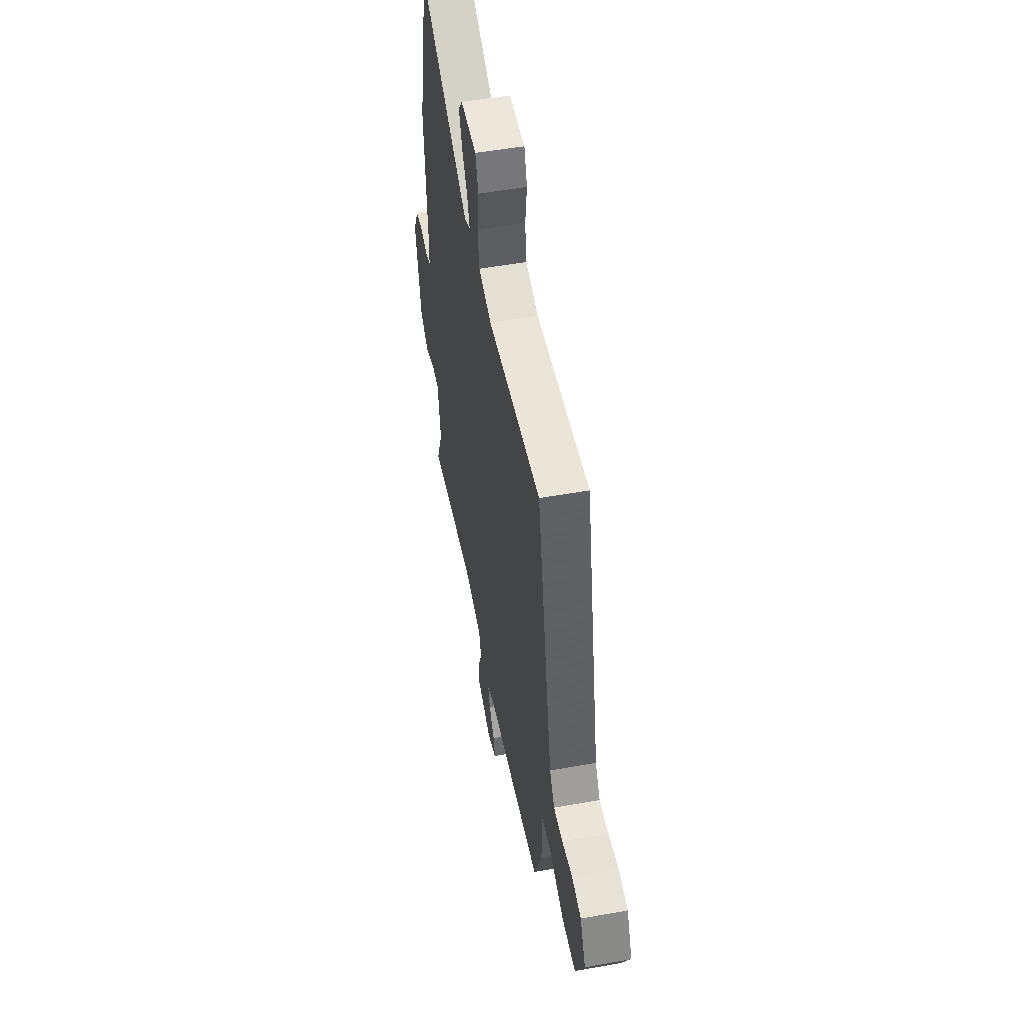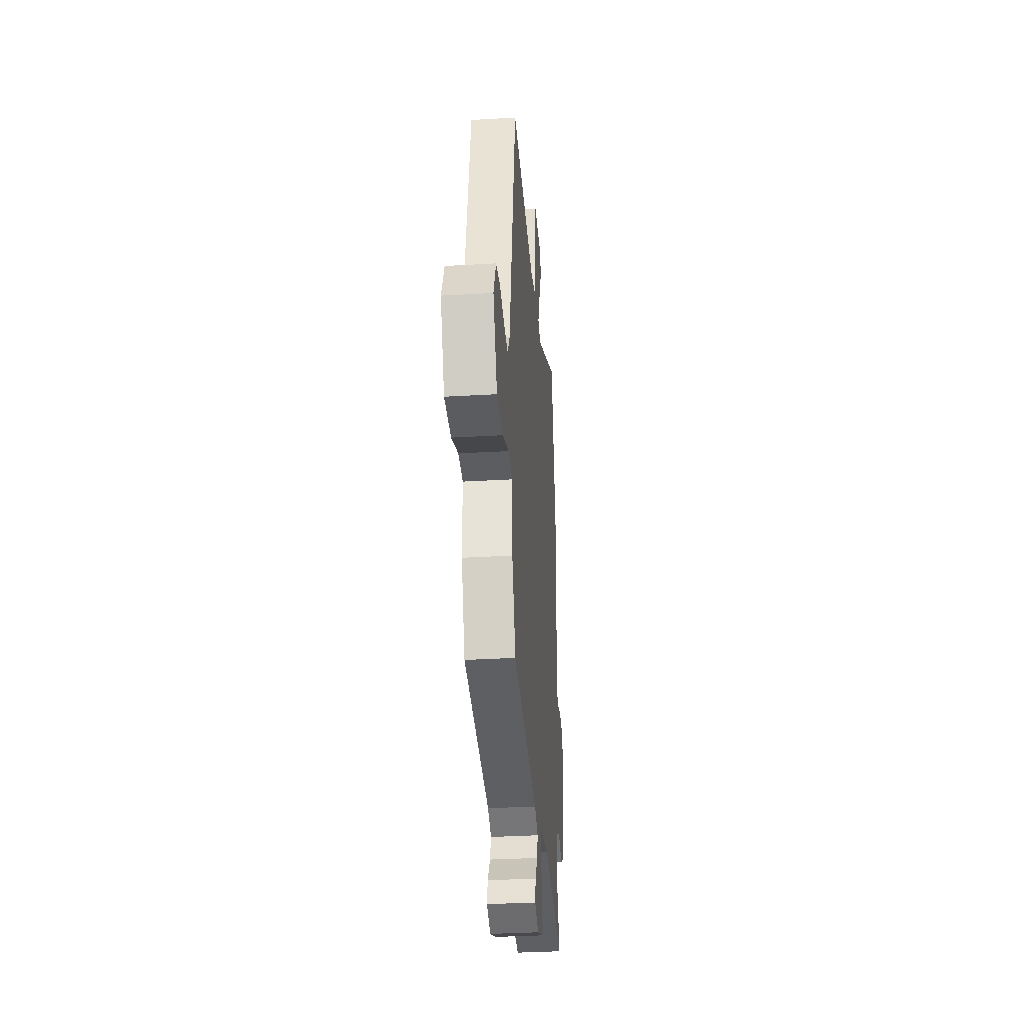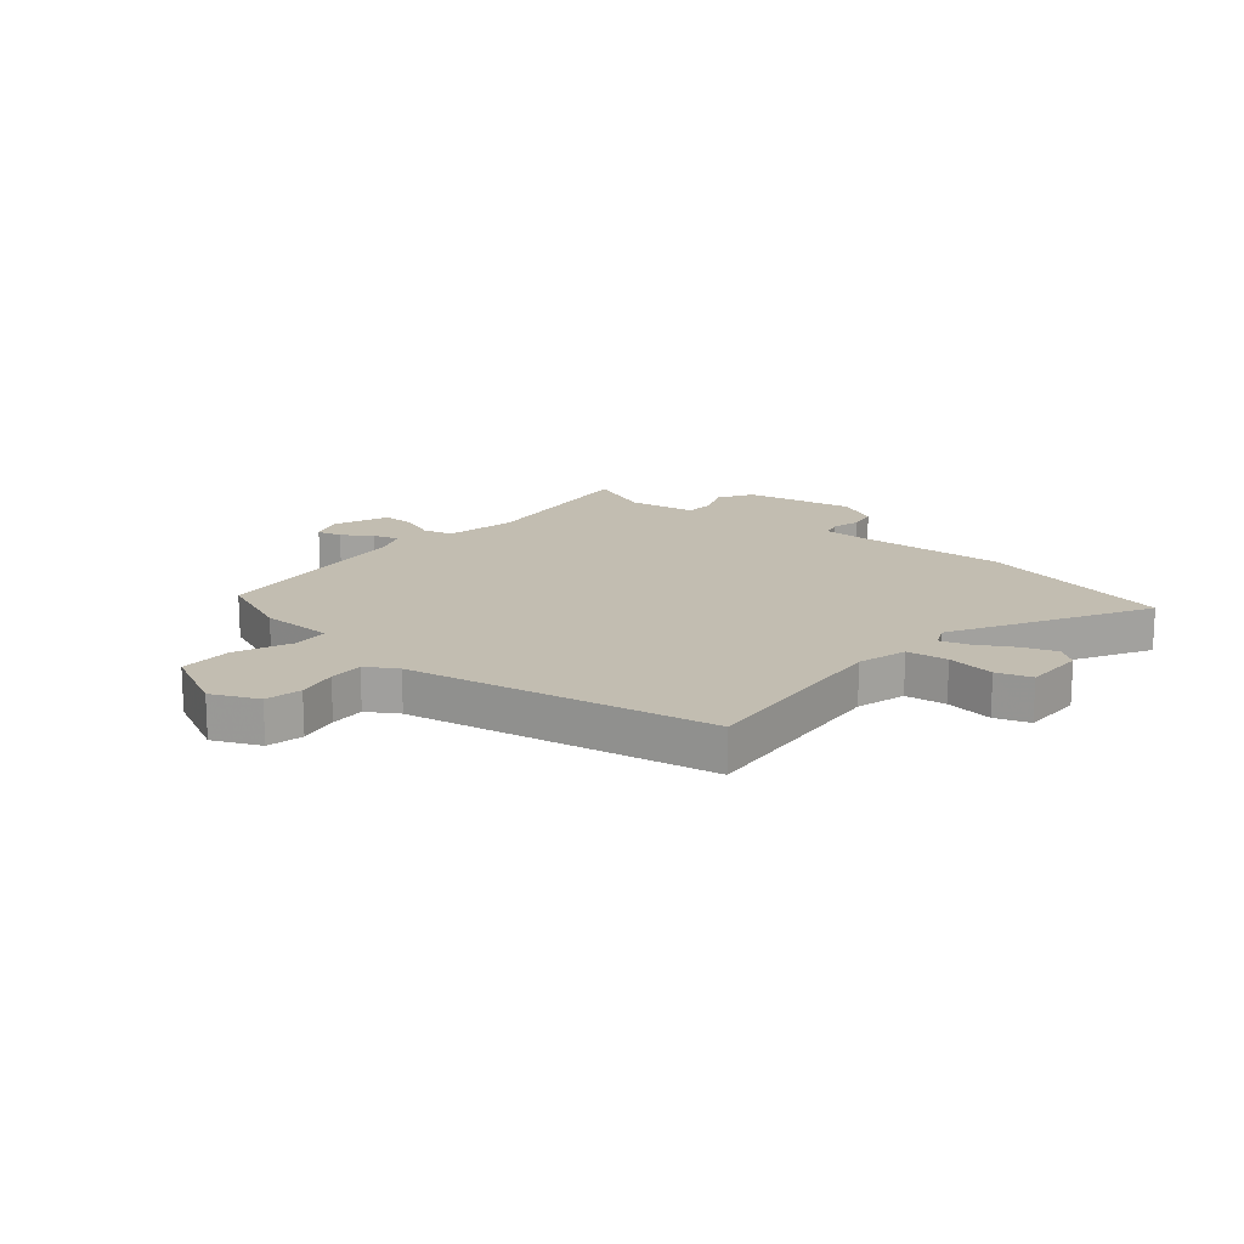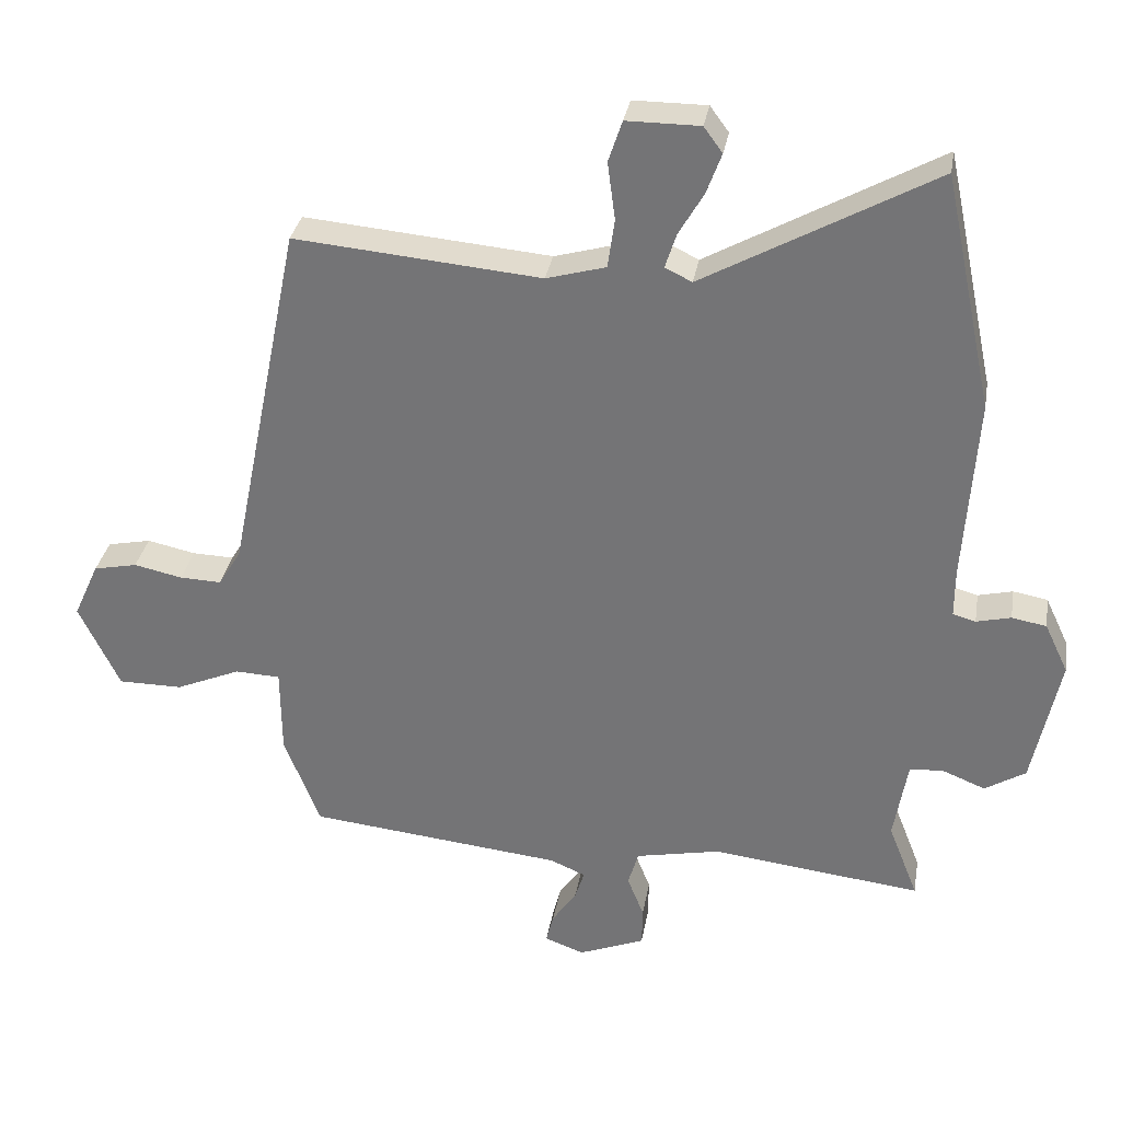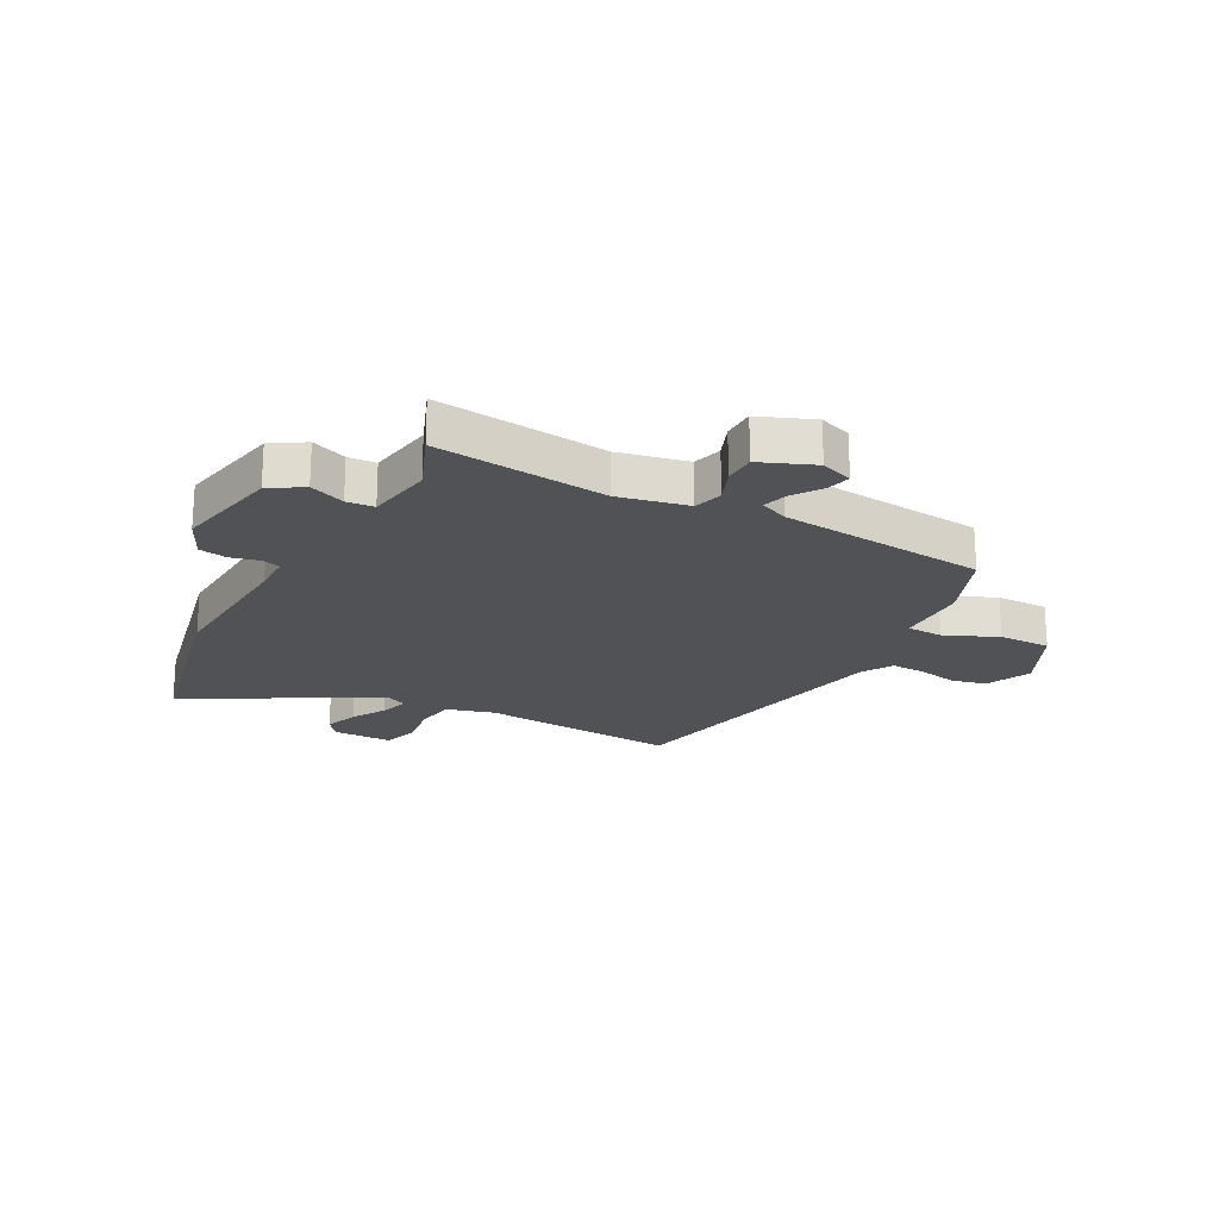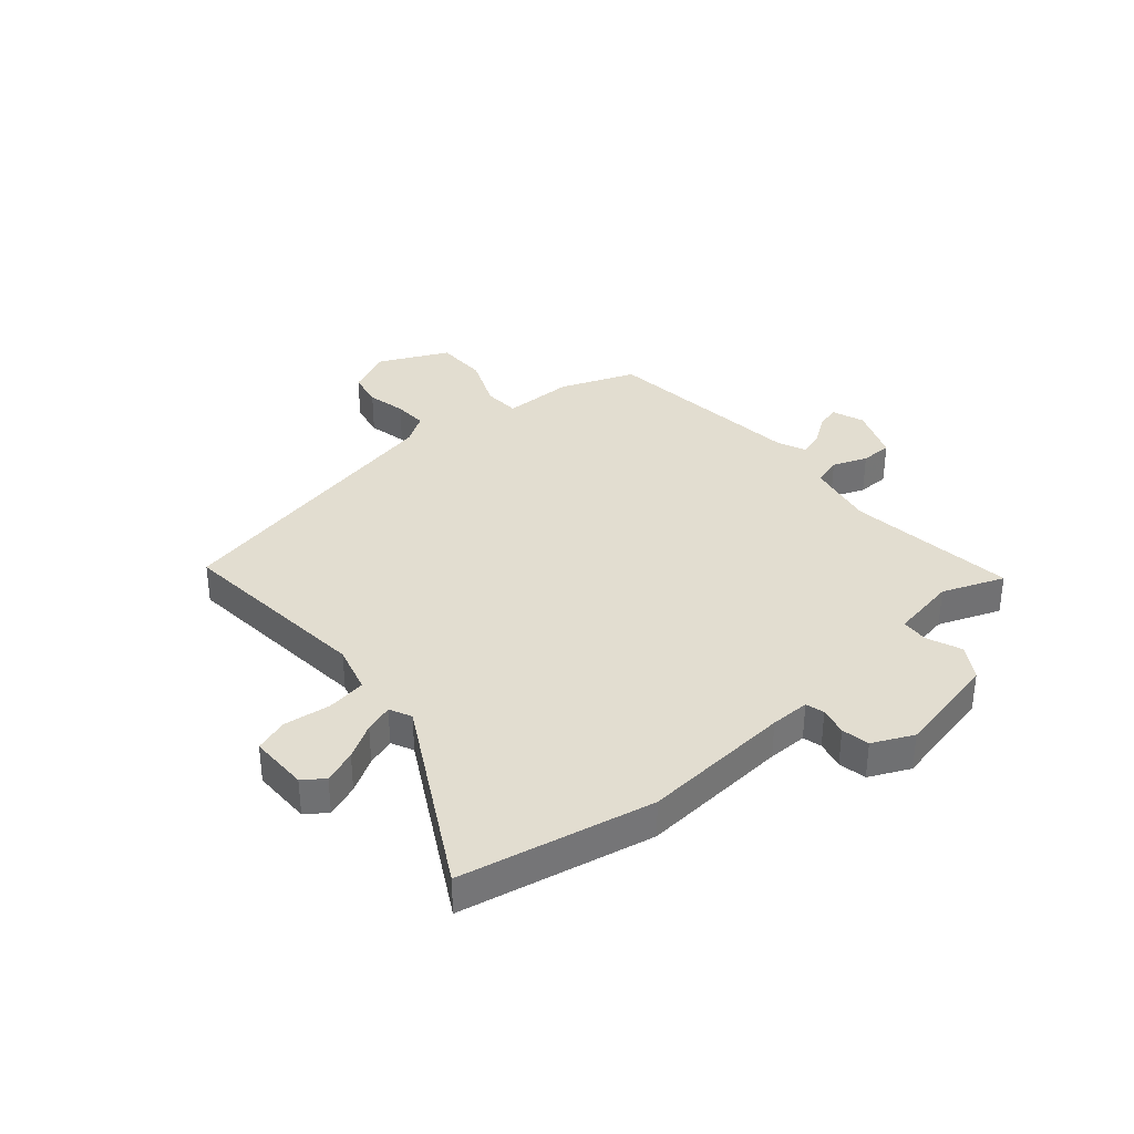
<metadata>
{"format":"obj","ext":"obj","renderer":"f3d","projection":"perspective","resolution":1024,"background":"white","views":[{"elev":52.0,"azim":-101.0,"up":"+Z"},{"elev":-33.8,"azim":-85.4,"up":"+Z"},{"elev":16.8,"azim":-49.6,"up":"+Y"},{"elev":32.2,"azim":9.6,"up":"+Z"},{"elev":-21.0,"azim":152.2,"up":"+Y"},{"elev":35.4,"azim":49.2,"up":"+Y"}]}
</metadata>
<code>
v -0.431 0.07 0.522
v -0.075 0.07 0.49
v 0.011 0.07 0.514
v 0.021 0.07 0.585
v 0.01 0.07 0.668
v 0.03 0.07 0.728
v 0.136 0.07 0.728
v 0.163 0.07 0.691
v 0.141 0.07 0.632
v 0.105 0.07 0.57
v 0.089 0.07 0.52
v 0.128 0.07 0.501
v 0.461 0.07 0.686
v 0.533 0.07 0.345
v 0.515 0.07 0.077
v 0.515 0.07 0.007
v 0.548 0.07 -0.002
v 0.598 0.07 0.01
v 0.648 0.07 0.001
v 0.682 0.07 -0.071
v 0.643 0.07 -0.259
v 0.584 0.07 -0.295
v 0.522 0.07 -0.27
v 0.473 0.07 -0.273
v 0.453 0.07 -0.391
v 0.496 0.07 -0.501
v 0.192 0.07 -0.465
v 0.069 0.07 -0.49
v 0.054 0.07 -0.541
v 0.078 0.07 -0.602
v 0.077 0.07 -0.659
v -0.019 0.07 -0.697
v -0.076 0.07 -0.676
v -0.065 0.07 -0.633
v -0.03 0.07 -0.583
v -0.016 0.07 -0.539
v -0.067 0.07 -0.517
v -0.436 0.07 -0.478
v -0.488 0.07 -0.345
v -0.489 0.07 -0.218
v -0.554 0.07 -0.215
v -0.648 0.07 -0.255
v -0.741 0.07 -0.255
v -0.8 0.07 -0.132
v -0.763 0.07 -0.051
v -0.7 0.07 -0.038
v -0.63 0.07 -0.053
v -0.57 0.07 -0.055
v -0.537 0.07 -0.002
v -0.431 0 0.522
v -0.075 0 0.49
v 0.011 0 0.514
v 0.021 0 0.585
v 0.01 0 0.668
v 0.03 0 0.728
v 0.136 0 0.728
v 0.163 0 0.691
v 0.141 0 0.632
v 0.105 0 0.57
v 0.089 0 0.52
v 0.128 0 0.501
v 0.461 0 0.686
v 0.533 0 0.345
v 0.515 0 0.077
v 0.515 0 0.007
v 0.548 0 -0.002
v 0.598 0 0.01
v 0.648 0 0.001
v 0.682 0 -0.071
v 0.643 0 -0.259
v 0.584 0 -0.295
v 0.522 0 -0.27
v 0.473 0 -0.273
v 0.453 0 -0.391
v 0.496 0 -0.501
v 0.192 0 -0.465
v 0.069 0 -0.49
v 0.054 0 -0.541
v 0.078 0 -0.602
v 0.077 0 -0.659
v -0.019 0 -0.697
v -0.076 0 -0.676
v -0.065 0 -0.633
v -0.03 0 -0.583
v -0.016 0 -0.539
v -0.067 0 -0.517
v -0.436 0 -0.478
v -0.488 0 -0.345
v -0.489 0 -0.218
v -0.554 0 -0.215
v -0.648 0 -0.255
v -0.741 0 -0.255
v -0.8 0 -0.132
v -0.763 0 -0.051
v -0.7 0 -0.038
v -0.63 0 -0.053
v -0.57 0 -0.055
v -0.537 0 -0.002
f 44 45 46 47
f 44 47 48
f 41 42 43 44
f 40 41 44 48
f 37 38 39 40
f 36 37 40 48
f 32 33 34 35
f 32 35 36
f 29 30 31 32
f 28 29 32 36
f 25 26 27
f 24 25 27 28
f 20 21 22 23
f 20 23 24
f 17 18 19 20
f 16 17 20 24
f 15 16 24 28
f 12 13 14 15
f 11 12 15 28
f 7 8 9 10
f 7 10 11
f 4 5 6 7
f 3 4 7 11
f 2 3 11 28
f 49 1 2 28
f 28 36 48 49
f 96 95 94 93
f 97 96 93
f 93 92 91 90
f 97 93 90 89
f 89 88 87 86
f 97 89 86 85
f 84 83 82 81
f 85 84 81
f 81 80 79 78
f 85 81 78 77
f 76 75 74
f 77 76 74 73
f 72 71 70 69
f 73 72 69
f 69 68 67 66
f 73 69 66 65
f 77 73 65 64
f 64 63 62 61
f 77 64 61 60
f 59 58 57 56
f 60 59 56
f 56 55 54 53
f 60 56 53 52
f 77 60 52 51
f 77 51 50 98
f 98 97 85 77
f 1 50 51 2
f 2 51 52 3
f 3 52 53 4
f 4 53 54 5
f 5 54 55 6
f 6 55 56 7
f 7 56 57 8
f 8 57 58 9
f 9 58 59 10
f 10 59 60 11
f 11 60 61 12
f 12 61 62 13
f 13 62 63 14
f 14 63 64 15
f 15 64 65 16
f 16 65 66 17
f 17 66 67 18
f 18 67 68 19
f 19 68 69 20
f 20 69 70 21
f 21 70 71 22
f 22 71 72 23
f 23 72 73 24
f 24 73 74 25
f 25 74 75 26
f 26 75 76 27
f 27 76 77 28
f 28 77 78 29
f 29 78 79 30
f 30 79 80 31
f 31 80 81 32
f 32 81 82 33
f 33 82 83 34
f 34 83 84 35
f 35 84 85 36
f 36 85 86 37
f 37 86 87 38
f 38 87 88 39
f 39 88 89 40
f 40 89 90 41
f 41 90 91 42
f 42 91 92 43
f 43 92 93 44
f 44 93 94 45
f 45 94 95 46
f 46 95 96 47
f 47 96 97 48
f 48 97 98 49
f 49 98 50 1

</code>
